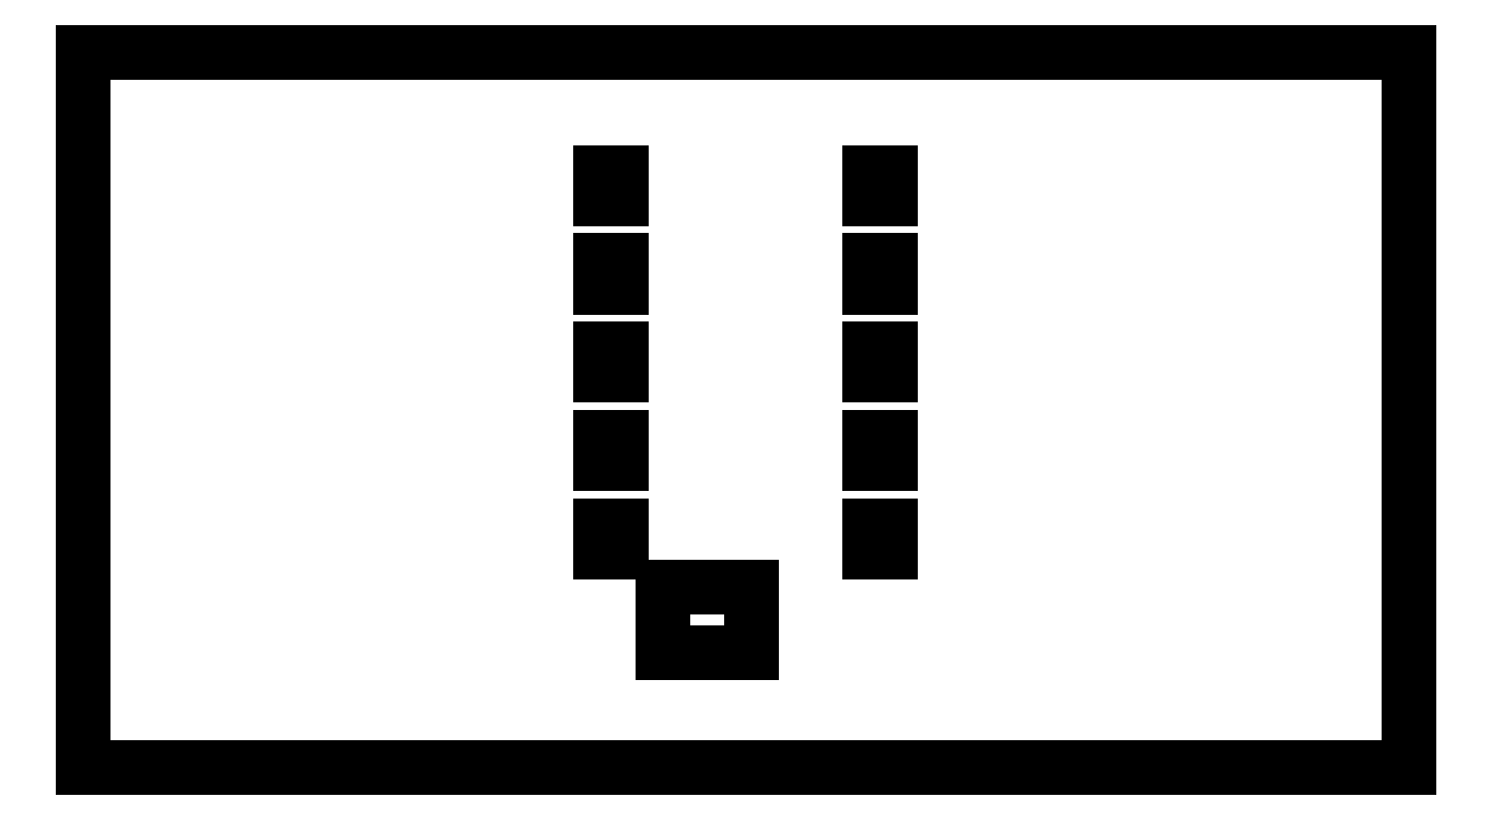
<metadata>
{"format":"dxf","ext":"dxf","renderer":"ezdxf+matplotlib","layout":"modelspace","background":"white","min_lineweight":24,"dpi":150}
</metadata>
<code>
0
SECTION
2
ENTITIES
0
LINE
8
Sketch006
10
-37.5
20
67.1
30
0
11
2.5
21
67.1
31
0
0
LINE
8
Sketch006
10
2.5
20
67.1
30
0
11
2.5
21
37.1
31
0
0
LINE
8
Sketch006
10
2.5
20
37.1
30
0
11
-37.5
21
37.1
31
0
0
LINE
8
Sketch006
10
-37.5
20
37.1
30
0
11
-37.5
21
67.1
31
0
0
LINE
8
Sketch006
10
-65.76
20
255.4
30
0
11
-56.24
21
255.4
31
0
0
LINE
8
Sketch006
10
-56.24
20
255.4
30
0
11
-56.24
21
243.4
31
0
0
LINE
8
Sketch006
10
-56.24
20
243.4
30
0
11
-65.76
21
243.4
31
0
0
LINE
8
Sketch006
10
-65.76
20
243.4
30
0
11
-65.76
21
255.4
31
0
0
LINE
8
Sketch006
10
-65.76
20
215.3
30
0
11
-56.24
21
215.3
31
0
0
LINE
8
Sketch006
10
-56.24
20
215.3
30
0
11
-56.24
21
203.3
31
0
0
LINE
8
Sketch006
10
-56.24
20
203.3
30
0
11
-65.76
21
203.3
31
0
0
LINE
8
Sketch006
10
-65.76
20
203.3
30
0
11
-65.76
21
215.3
31
0
0
LINE
8
Sketch006
10
-65.76
20
175.2
30
0
11
-56.24
21
175.2
31
0
0
LINE
8
Sketch006
10
-56.24
20
175.2
30
0
11
-56.24
21
163.2
31
0
0
LINE
8
Sketch006
10
-56.24
20
163.2
30
0
11
-65.76
21
163.2
31
0
0
LINE
8
Sketch006
10
-65.76
20
163.2
30
0
11
-65.76
21
175.2
31
0
0
LINE
8
Sketch006
10
-65.76
20
135.2
30
0
11
-56.24
21
135.2
31
0
0
LINE
8
Sketch006
10
-56.24
20
135.2
30
0
11
-56.24
21
123.2
31
0
0
LINE
8
Sketch006
10
-56.24
20
123.2
30
0
11
-65.76
21
123.2
31
0
0
LINE
8
Sketch006
10
-65.76
20
123.2
30
0
11
-65.76
21
135.2
31
0
0
LINE
8
Sketch006
10
-65.76
20
95.05
30
0
11
-56.24
21
95.05
31
0
0
LINE
8
Sketch006
10
-56.24
20
95.05
30
0
11
-56.24
21
83.05
31
0
0
LINE
8
Sketch006
10
-56.24
20
83.05
30
0
11
-65.76
21
83.05
31
0
0
LINE
8
Sketch006
10
-65.76
20
83.05
30
0
11
-65.76
21
95.05
31
0
0
LINE
8
Sketch006
10
65.76
20
255.4
30
0
11
56.24
21
255.4
31
0
0
LINE
8
Sketch006
10
56.24
20
255.4
30
0
11
56.24
21
243.4
31
0
0
LINE
8
Sketch006
10
56.24
20
243.4
30
0
11
65.76
21
243.4
31
0
0
LINE
8
Sketch006
10
65.76
20
243.4
30
0
11
65.76
21
255.4
31
0
0
LINE
8
Sketch006
10
65.76
20
215.3
30
0
11
56.24
21
215.3
31
0
0
LINE
8
Sketch006
10
56.24
20
215.3
30
0
11
56.24
21
203.3
31
0
0
LINE
8
Sketch006
10
56.24
20
203.3
30
0
11
65.76
21
203.3
31
0
0
LINE
8
Sketch006
10
65.76
20
203.3
30
0
11
65.76
21
215.3
31
0
0
LINE
8
Sketch006
10
65.76
20
175.2
30
0
11
56.24
21
175.2
31
0
0
LINE
8
Sketch006
10
56.24
20
175.2
30
0
11
56.24
21
163.2
31
0
0
LINE
8
Sketch006
10
56.24
20
163.2
30
0
11
65.76
21
163.2
31
0
0
LINE
8
Sketch006
10
65.76
20
163.2
30
0
11
65.76
21
175.2
31
0
0
LINE
8
Sketch006
10
65.76
20
135.2
30
0
11
56.24
21
135.2
31
0
0
LINE
8
Sketch006
10
56.24
20
135.2
30
0
11
56.24
21
123.2
31
0
0
LINE
8
Sketch006
10
56.24
20
123.2
30
0
11
65.76
21
123.2
31
0
0
LINE
8
Sketch006
10
65.76
20
123.2
30
0
11
65.76
21
135.2
31
0
0
LINE
8
Sketch006
10
65.76
20
83.05
30
0
11
56.24
21
83.05
31
0
0
LINE
8
Sketch006
10
56.24
20
83.05
30
0
11
56.24
21
95.05
31
0
0
LINE
8
Sketch006
10
56.24
20
95.05
30
0
11
65.76
21
95.05
31
0
0
LINE
8
Sketch006
10
65.76
20
95.05
30
0
11
65.76
21
83.05
31
0
0
LINE
8
Sketch006
10
-300.9
20
310
30
0
11
300.9
21
310
31
0
0
LINE
8
Sketch006
10
300.9
20
310
30
0
11
300.9
21
-15
31
0
0
LINE
8
Sketch006
10
300.9
20
-15
30
0
11
-300.9
21
-15
31
0
0
LINE
8
Sketch006
10
-300.9
20
-15
30
0
11
-300.9
21
310
31
0
0
ENDSEC
0
EOF

</code>
